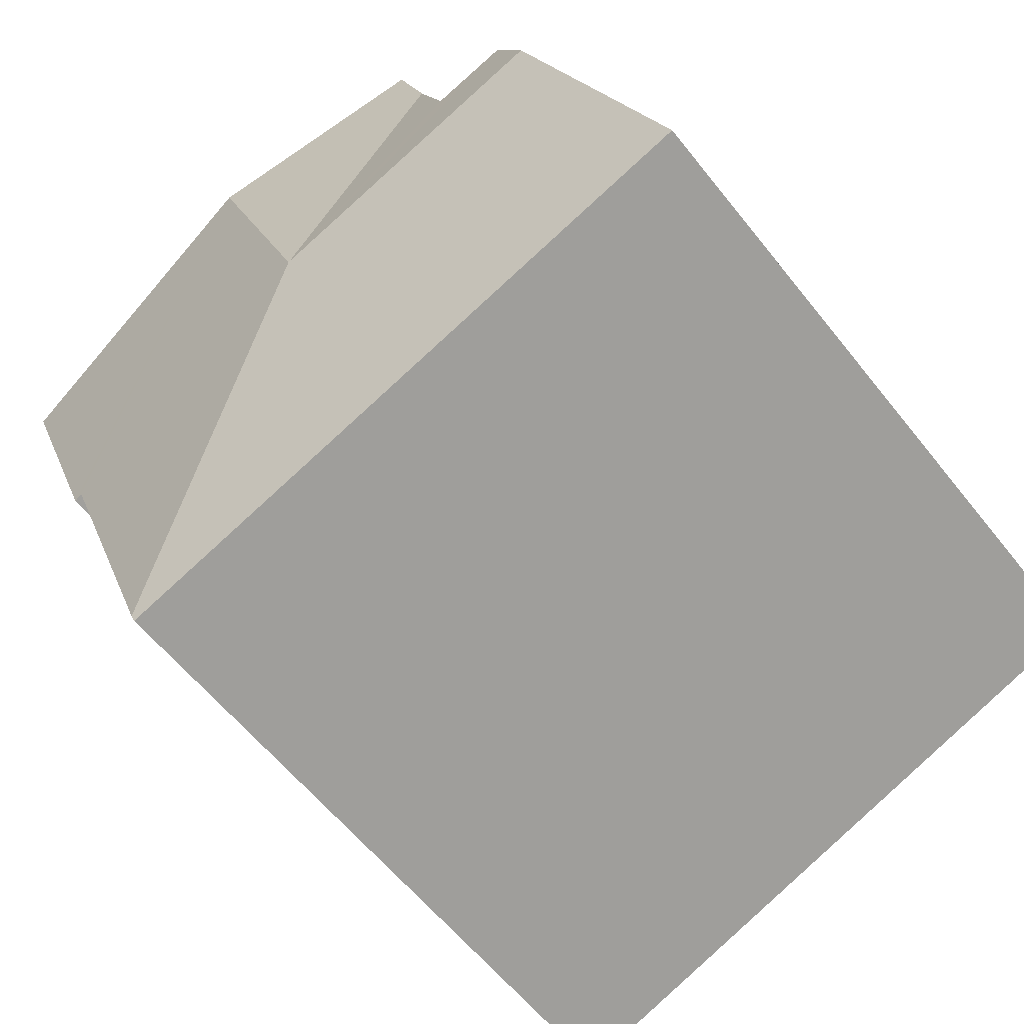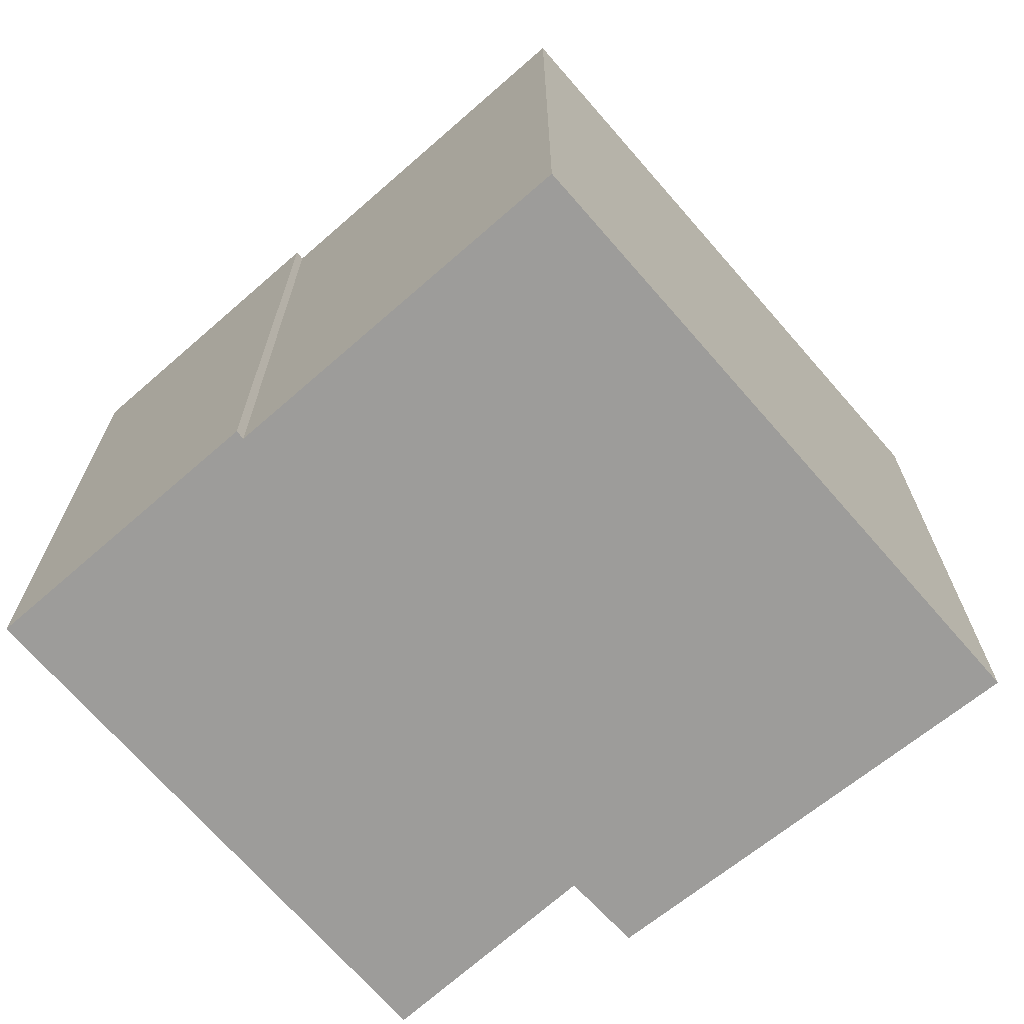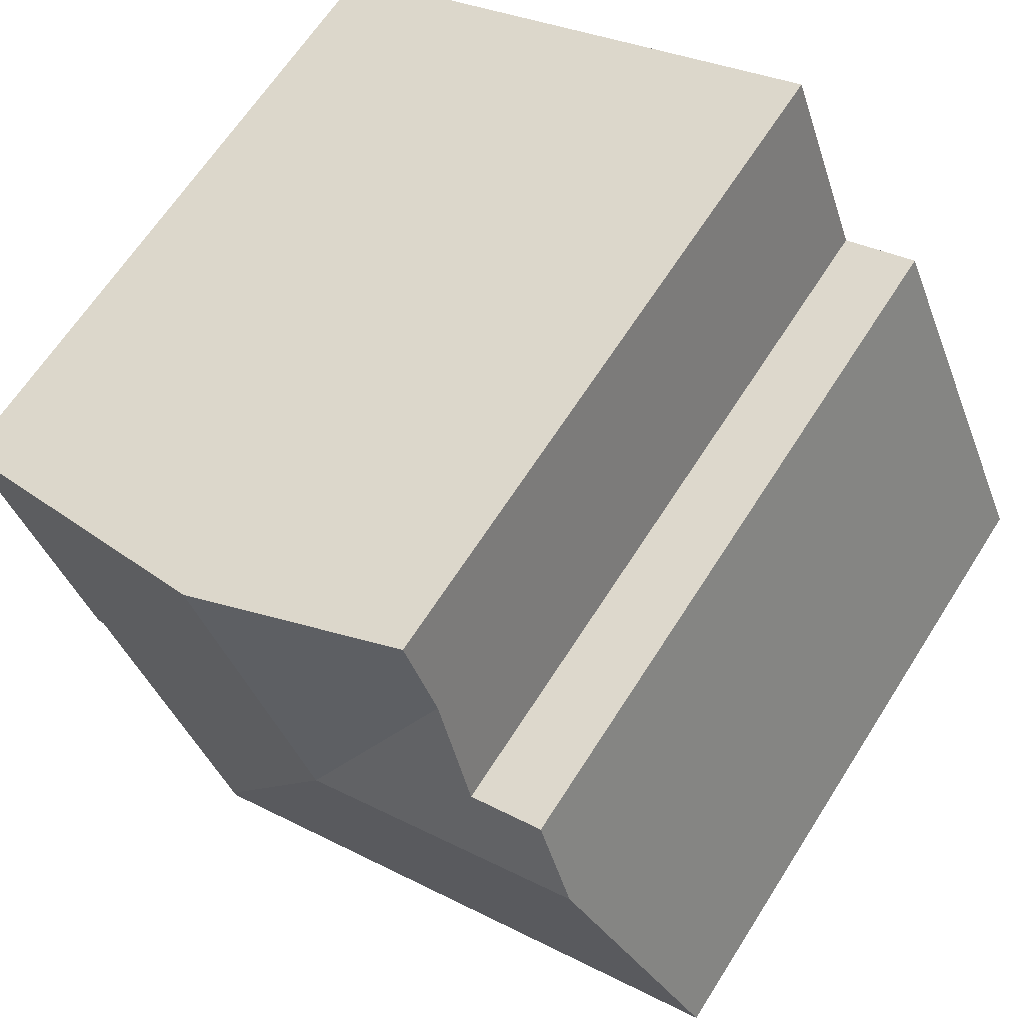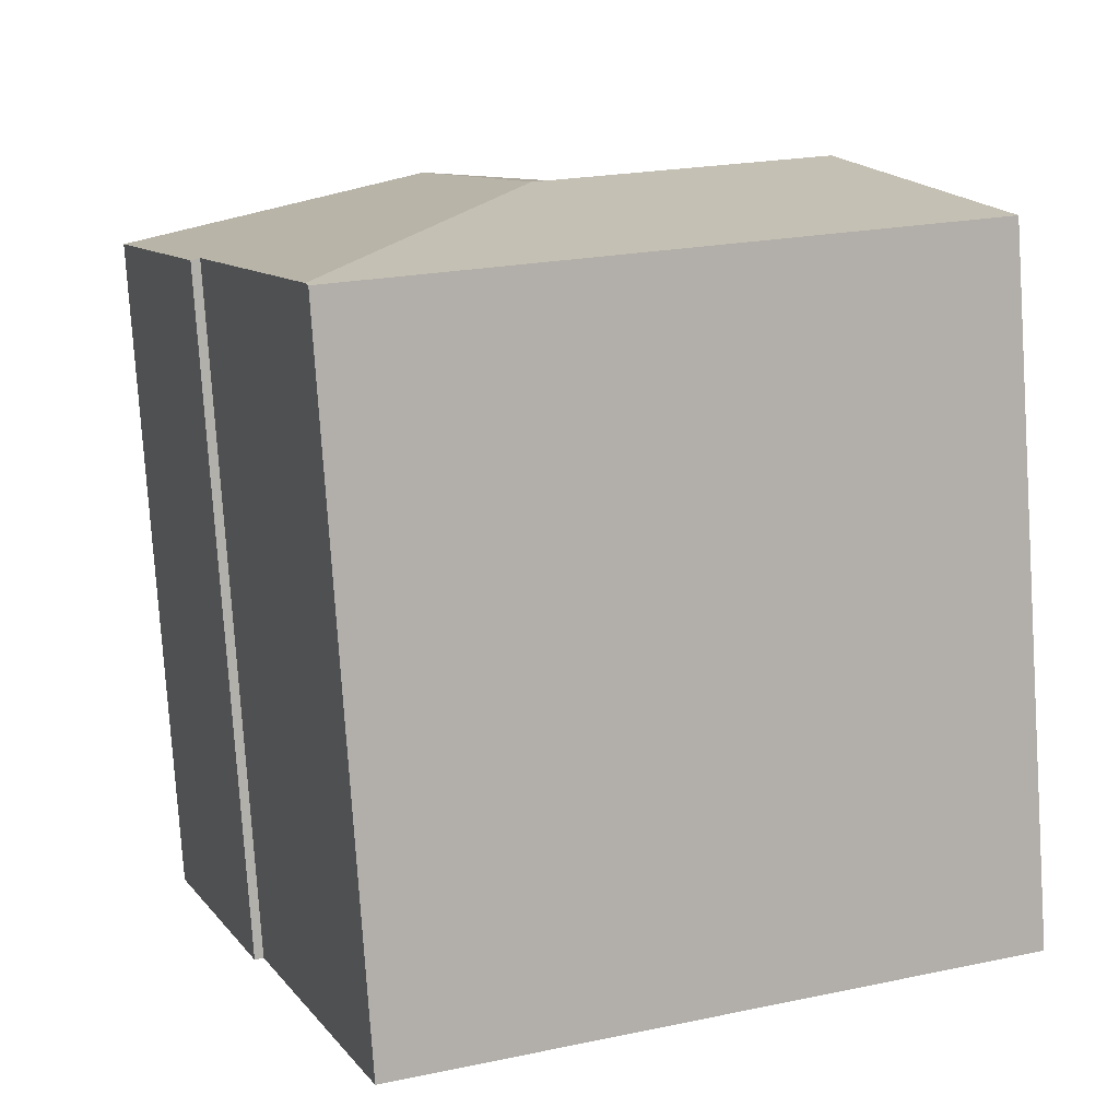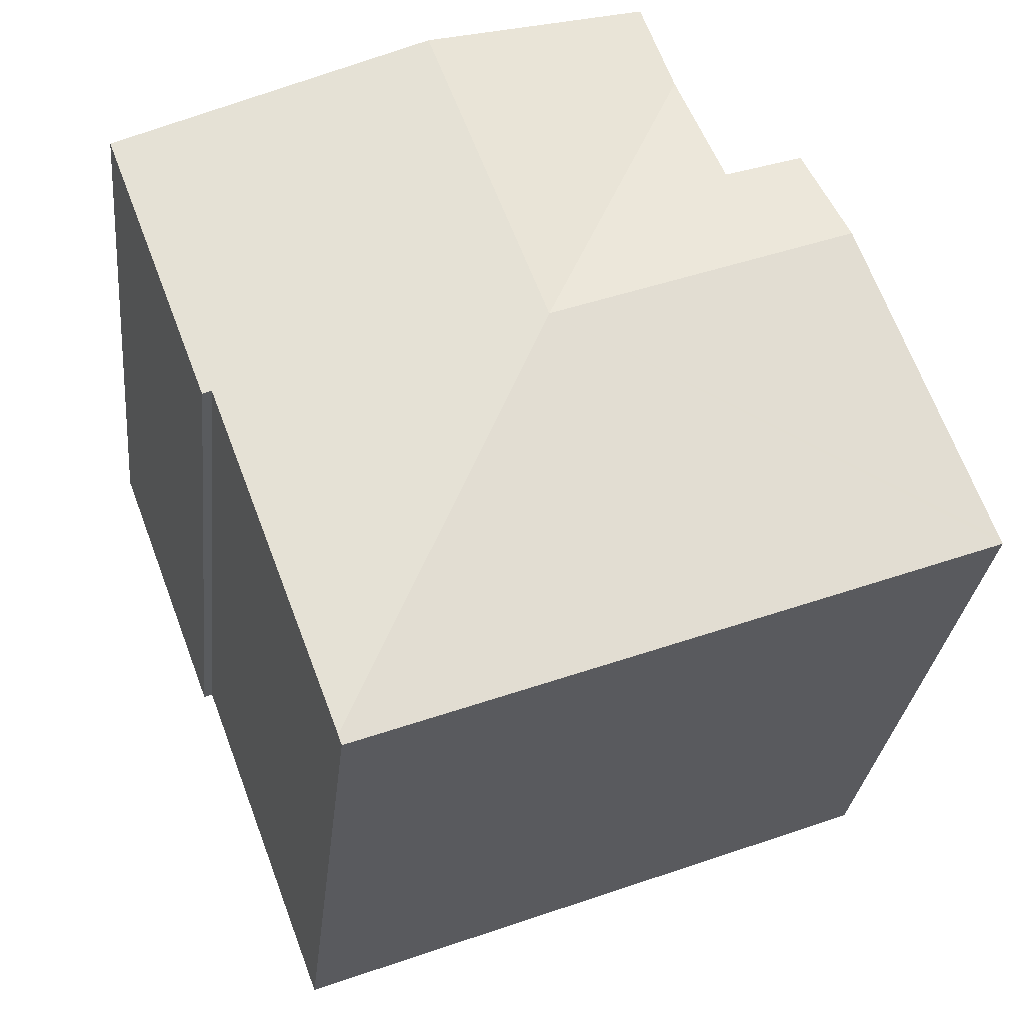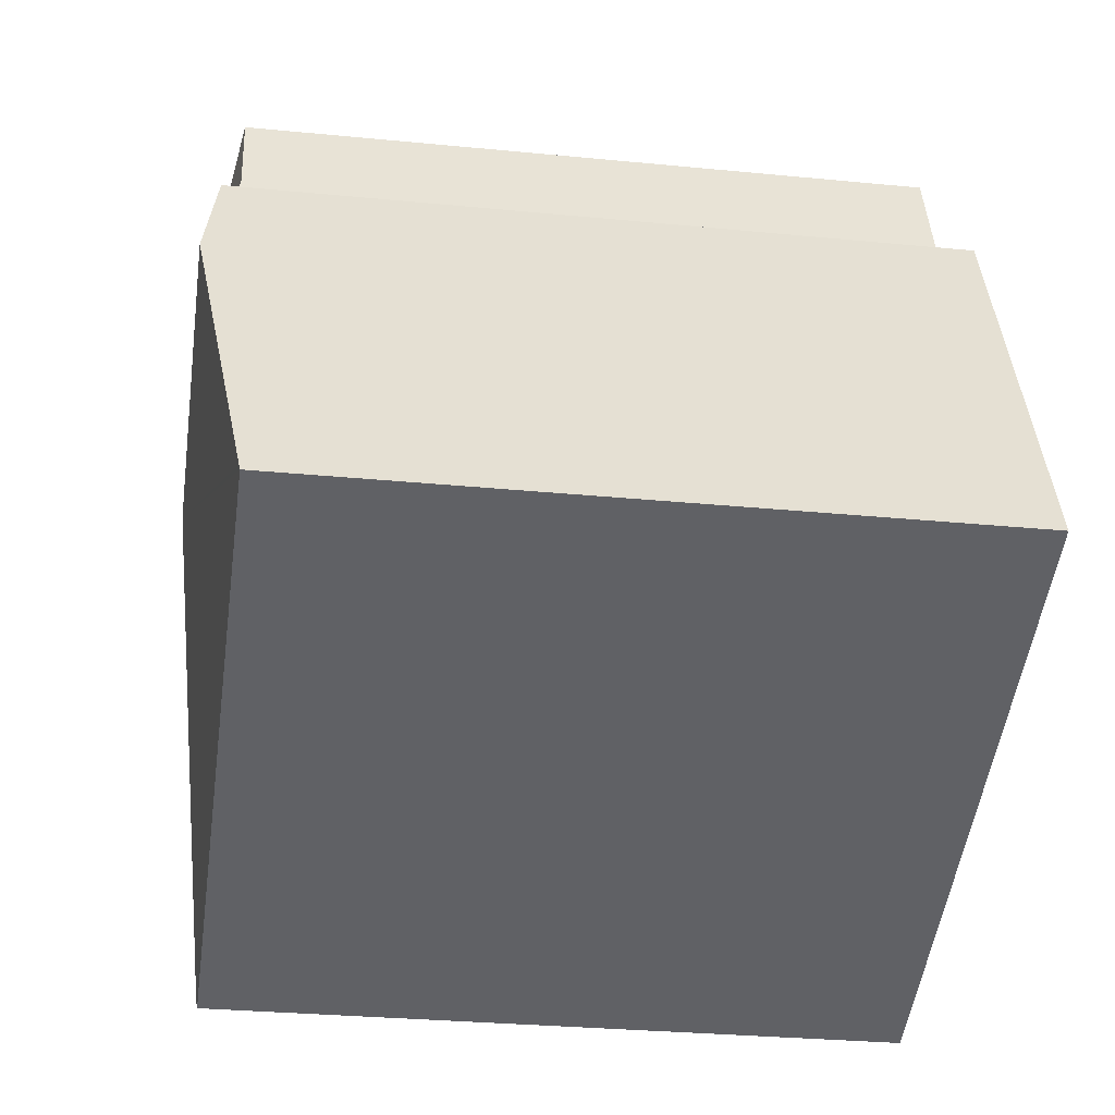
<metadata>
{"format":"obj","ext":"obj","renderer":"f3d","projection":"perspective","resolution":1024,"background":"white","views":[{"elev":-58.4,"azim":-142.2,"up":"+Z"},{"elev":-70.2,"azim":151.8,"up":"+Y"},{"elev":64.1,"azim":-147.7,"up":"+Z"},{"elev":-79.0,"azim":-176.2,"up":"+Z"},{"elev":-28.6,"azim":174.1,"up":"+Z"},{"elev":-29.2,"azim":-98.3,"up":"+Z"}]}
</metadata>
<code>
v  15.07 13.71 2.342
v  16.79 13.77 8.113
v  17.19 13.7 7.959
v  11.03 14.64 10.29
v  14.9 13.73 2.413
v  12.31 13.73 -4.46
v  8.645 14.64 3.957
v  0 13.7 8.391e-16
v  12.24 13.7 -4.643
v  0.054 13.72 0.125
v  2.685 14.64 6.217
v  3.534 14.35 8.182
v  5.058 14.34 7.664
v  5.955 13.97 10.13
v  6.619 13.97 11.96
v  0 0 0
v  0.054 -7.654e-18 0.125
v  2.685 -3.807e-16 6.217
v  3.534 -5.01e-16 8.182
v  5.058 -4.693e-16 7.664
v  6.619 -7.323e-16 11.96
v  17.19 -4.873e-16 7.959
v  11.03 -6.301e-16 10.29
v  16.79 -4.968e-16 8.113
v  5.955 -6.204e-16 10.13
v  15.07 -1.434e-16 2.342
v  14.9 -1.478e-16 2.413
v  12.24 2.843e-16 -4.643
v  12.31 2.731e-16 -4.46
g defaultobject
f 1 2 3
f 2 1 4
f 4 1 5
f 4 5 6
f 4 6 7
f 8 6 9
f 6 8 7
f 7 8 10
f 7 10 11
f 12 7 11
f 7 12 13
f 7 13 14
f 4 14 15
f 14 4 7
f 16 10 8
f 10 16 11
f 11 16 12
f 12 16 17
f 12 17 18
f 12 18 19
f 19 13 12
f 13 19 20
f 21 4 15
f 4 21 2
f 2 21 3
f 3 21 22
f 22 21 23
f 22 23 24
f 20 14 13
f 14 20 15
f 15 20 21
f 21 20 25
f 3 26 1
f 26 3 22
f 27 6 5
f 6 27 9
f 9 27 28
f 28 27 29
f 1 27 5
f 27 1 26
f 28 8 9
f 8 28 16
f 18 20 19
f 25 23 21
f 23 25 20
f 23 20 18
f 23 18 17
f 23 17 24
f 24 17 16
f 24 16 28
f 24 28 27
f 24 27 22
f 27 28 29
f 26 22 27

</code>
